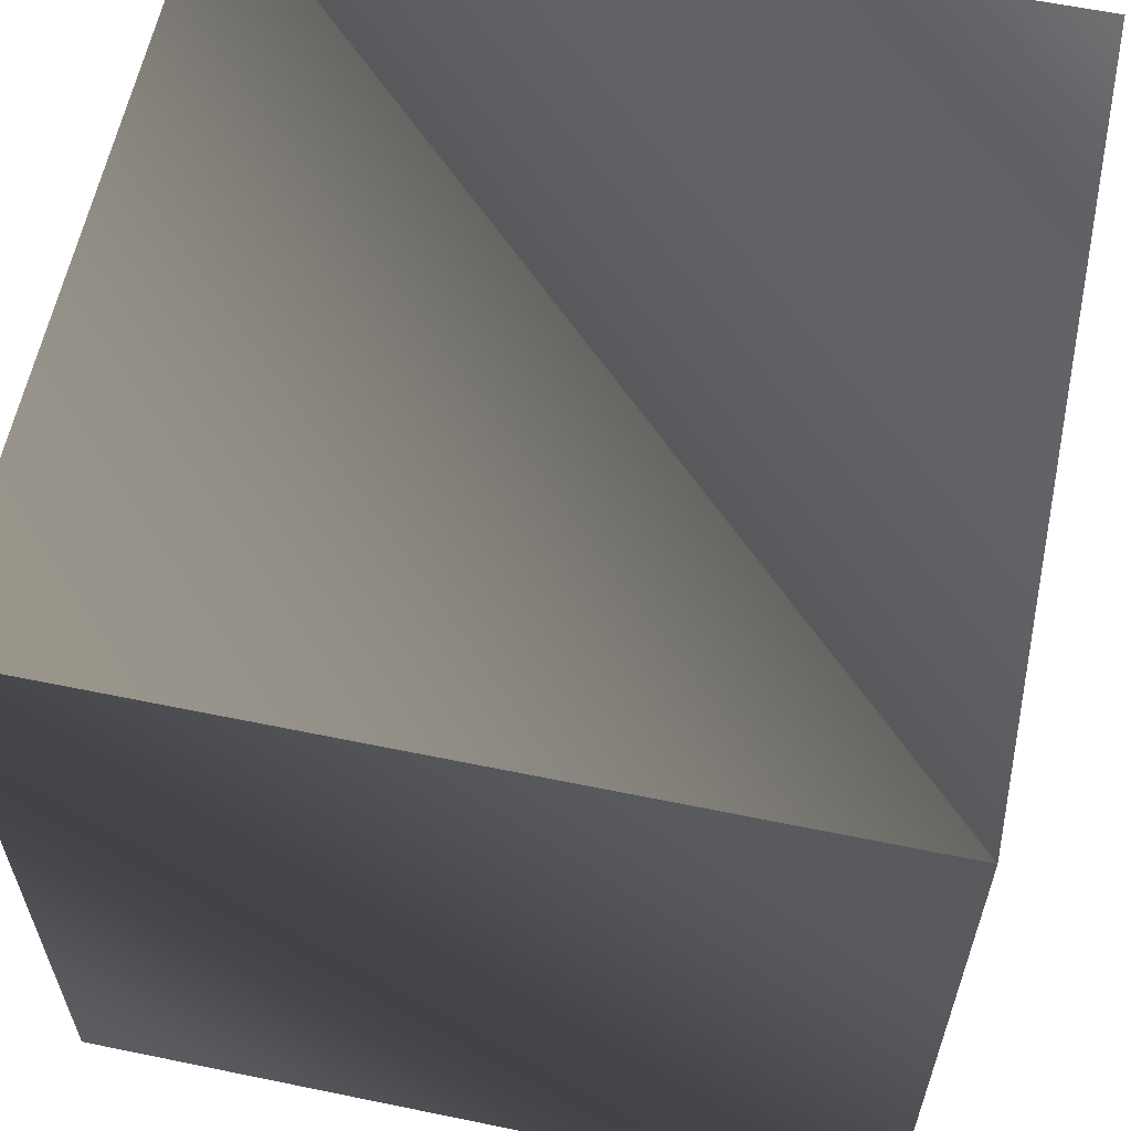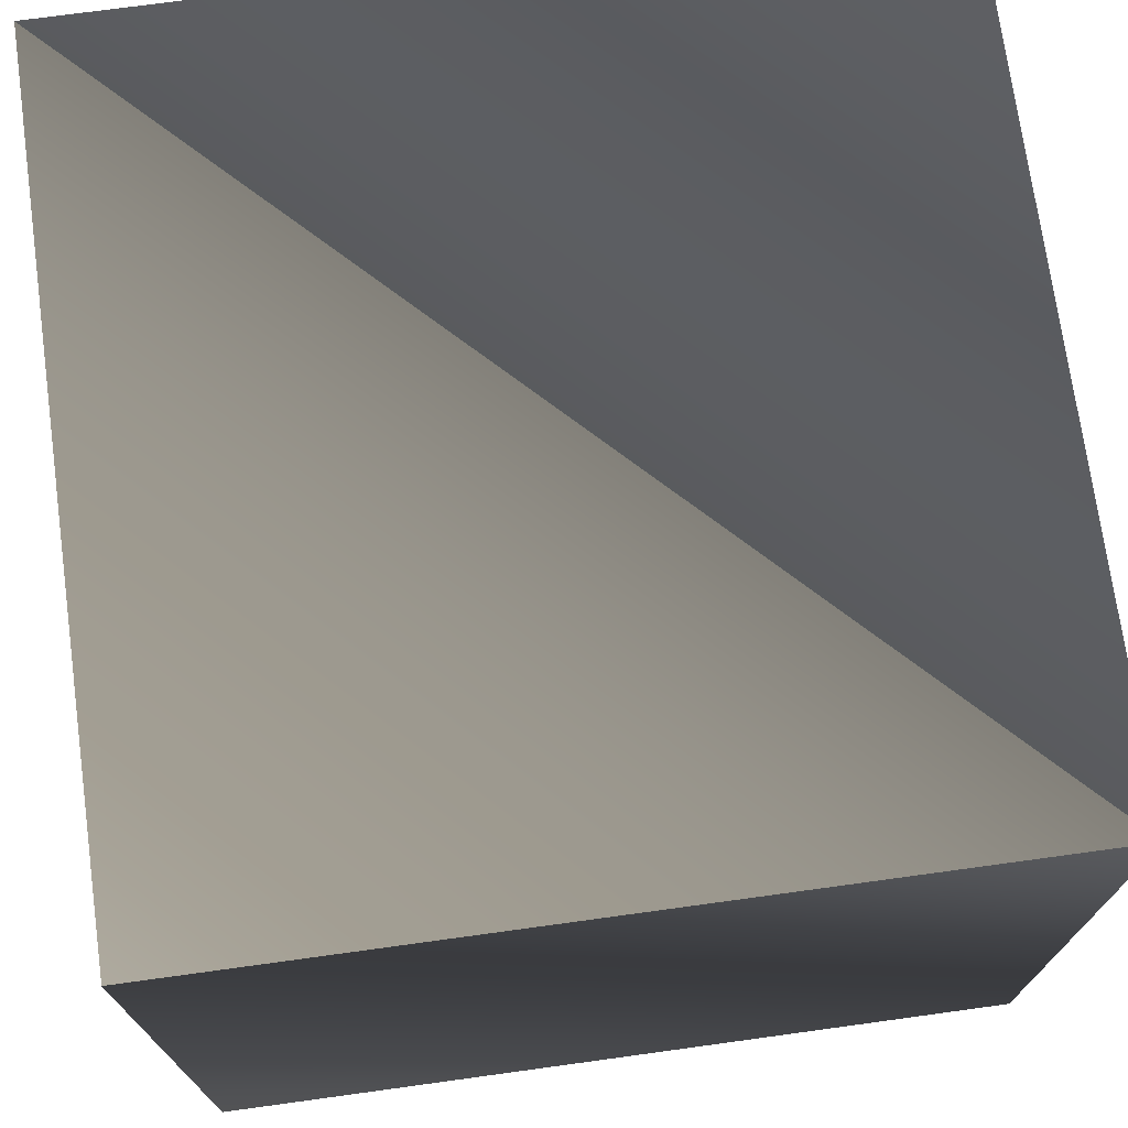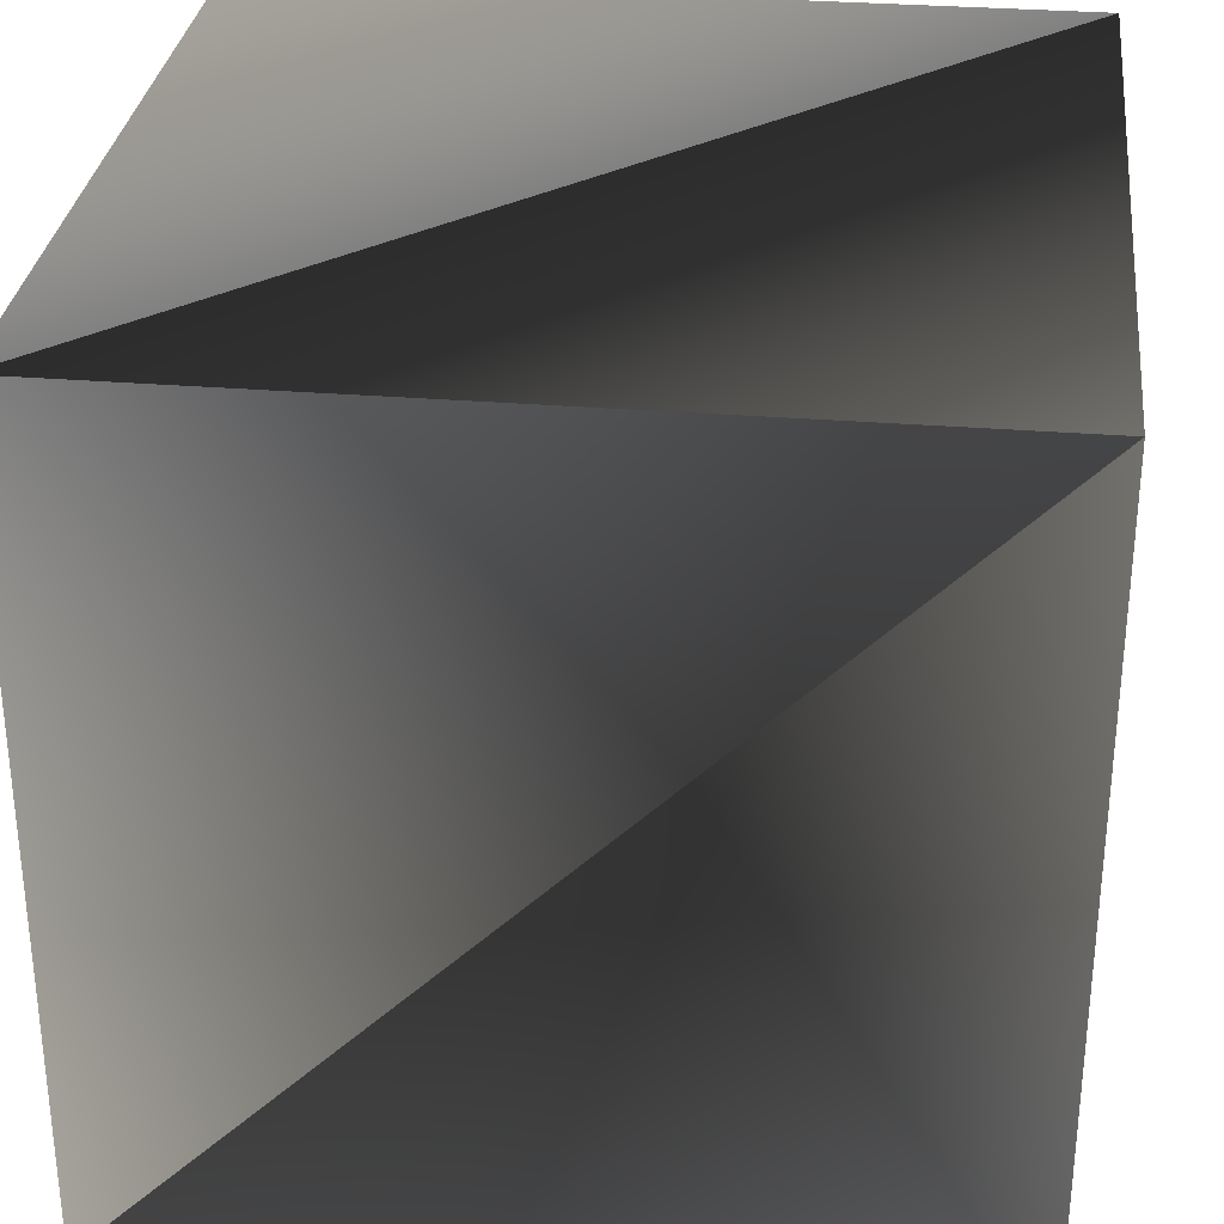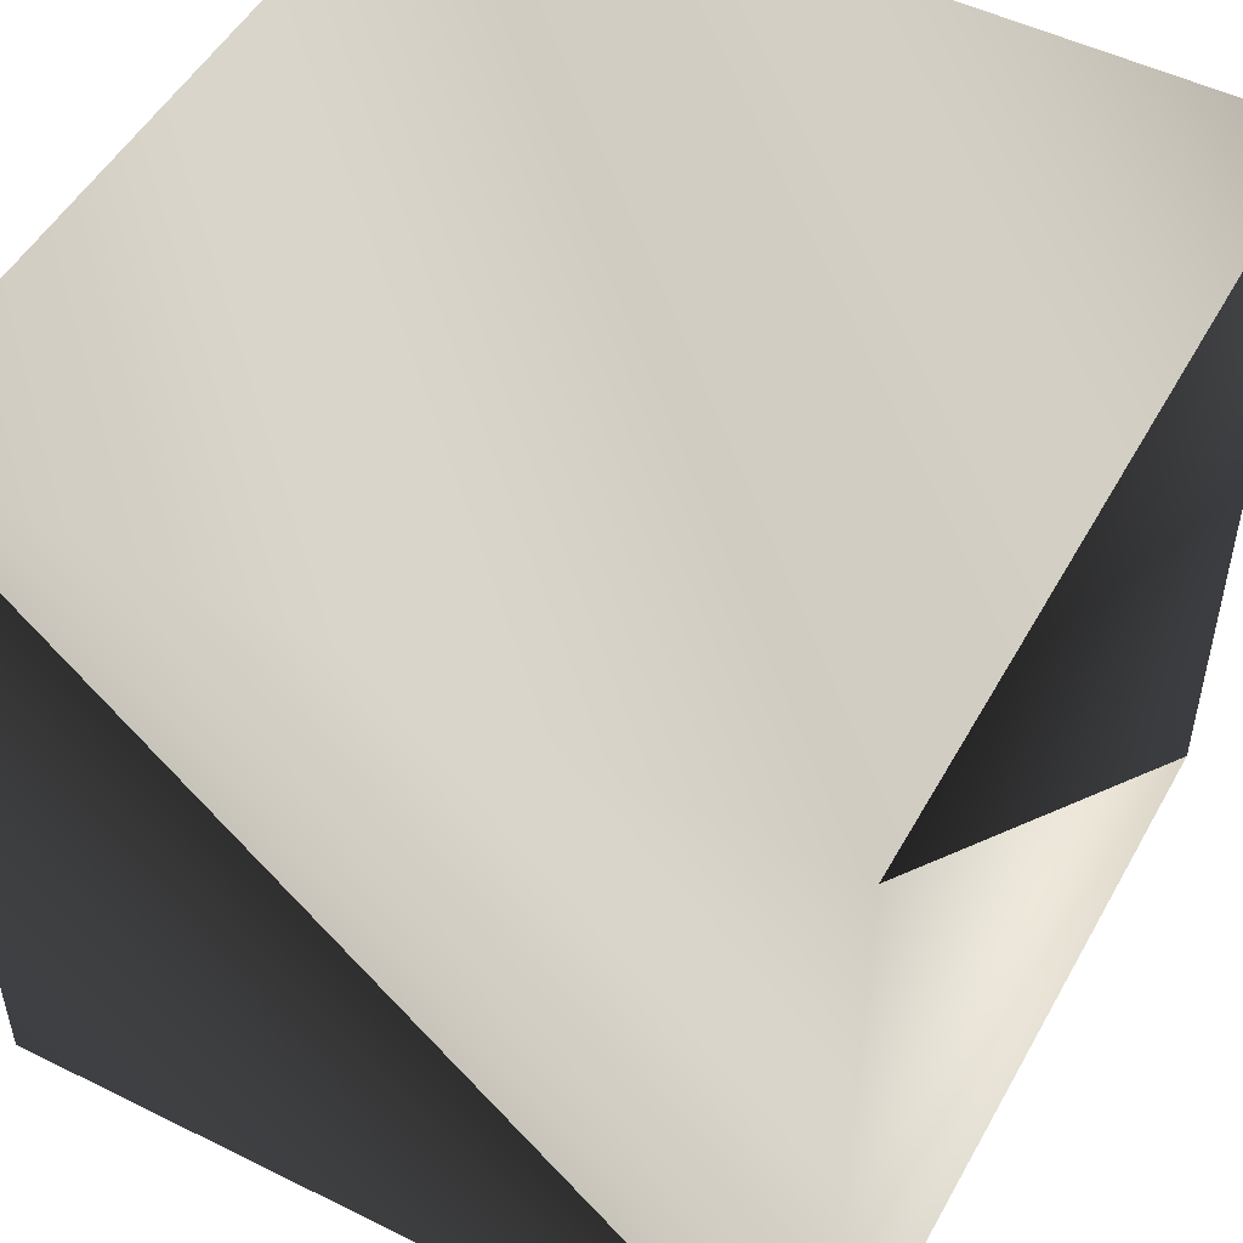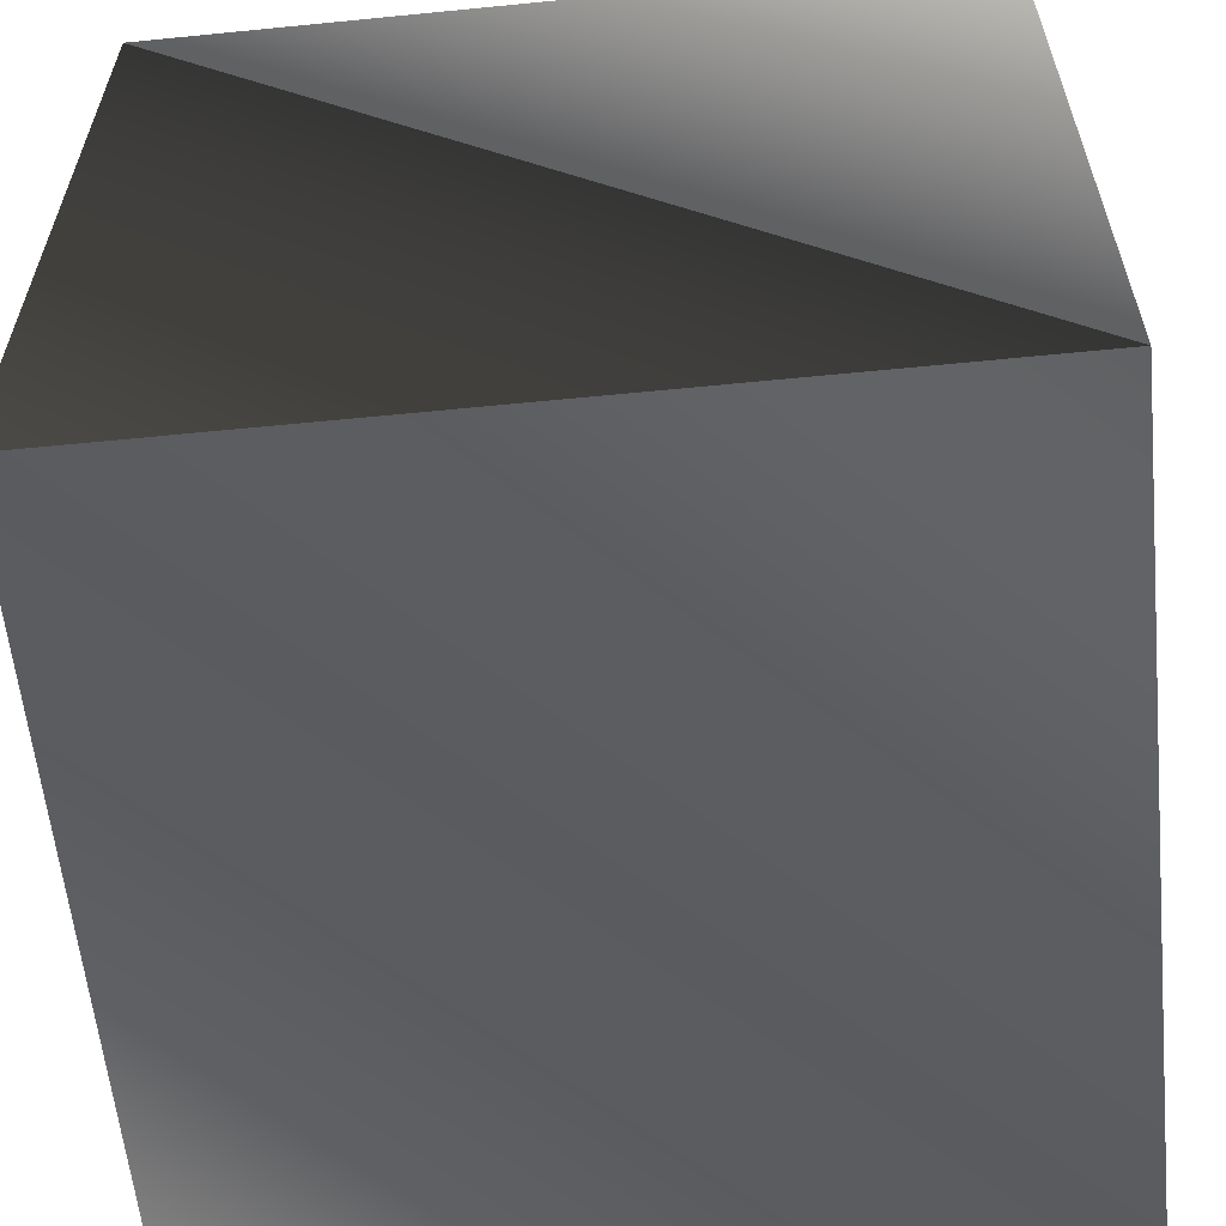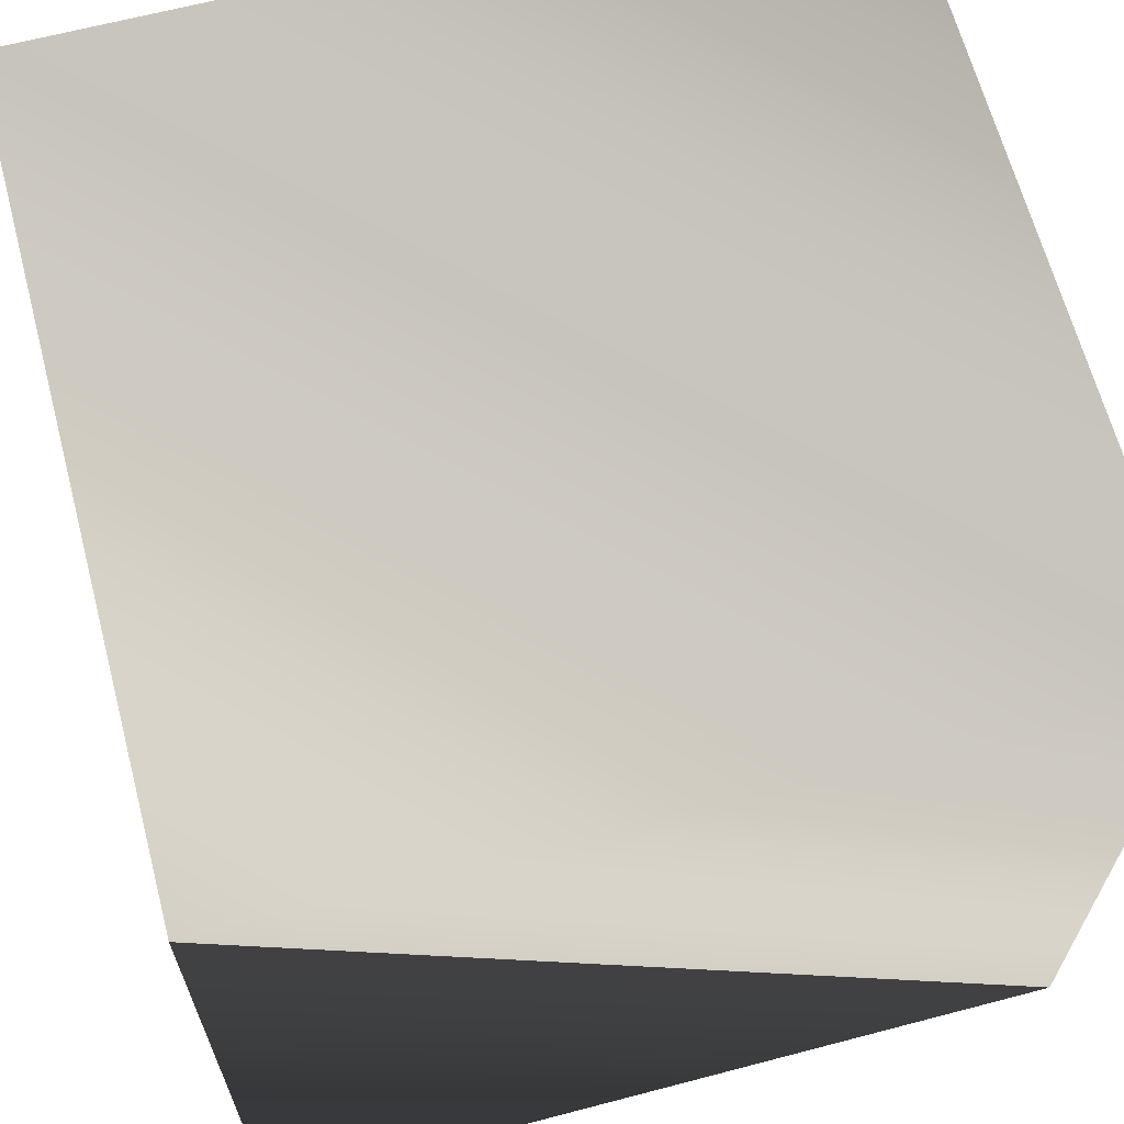
<metadata>
{"format":"obj","ext":"obj","renderer":"f3d","projection":"perspective","resolution":1024,"background":"white","views":[{"elev":60.3,"azim":-168.1,"up":"+Y"},{"elev":72.8,"azim":172.2,"up":"+Y"},{"elev":30.9,"azim":96.6,"up":"+Y"},{"elev":50.6,"azim":28.4,"up":"+Z"},{"elev":-59.8,"azim":-174.2,"up":"+Z"},{"elev":65.1,"azim":-14.8,"up":"+Z"}]}
</metadata>
<code>
v 0 0 0
v 0 15 0
v 15 15 0
v 15 0 0
v 0 0 15
v 0 15 15
v 15 15 15
v 15 0 15
f 1 2 3
f 1 2 6
f 1 3 4
f 1 4 5
f 1 5 6
f 2 3 7
f 2 6 7
f 3 4 8
f 3 7 8
f 4 5 8
f 5 6 8
f 6 7 8

</code>
